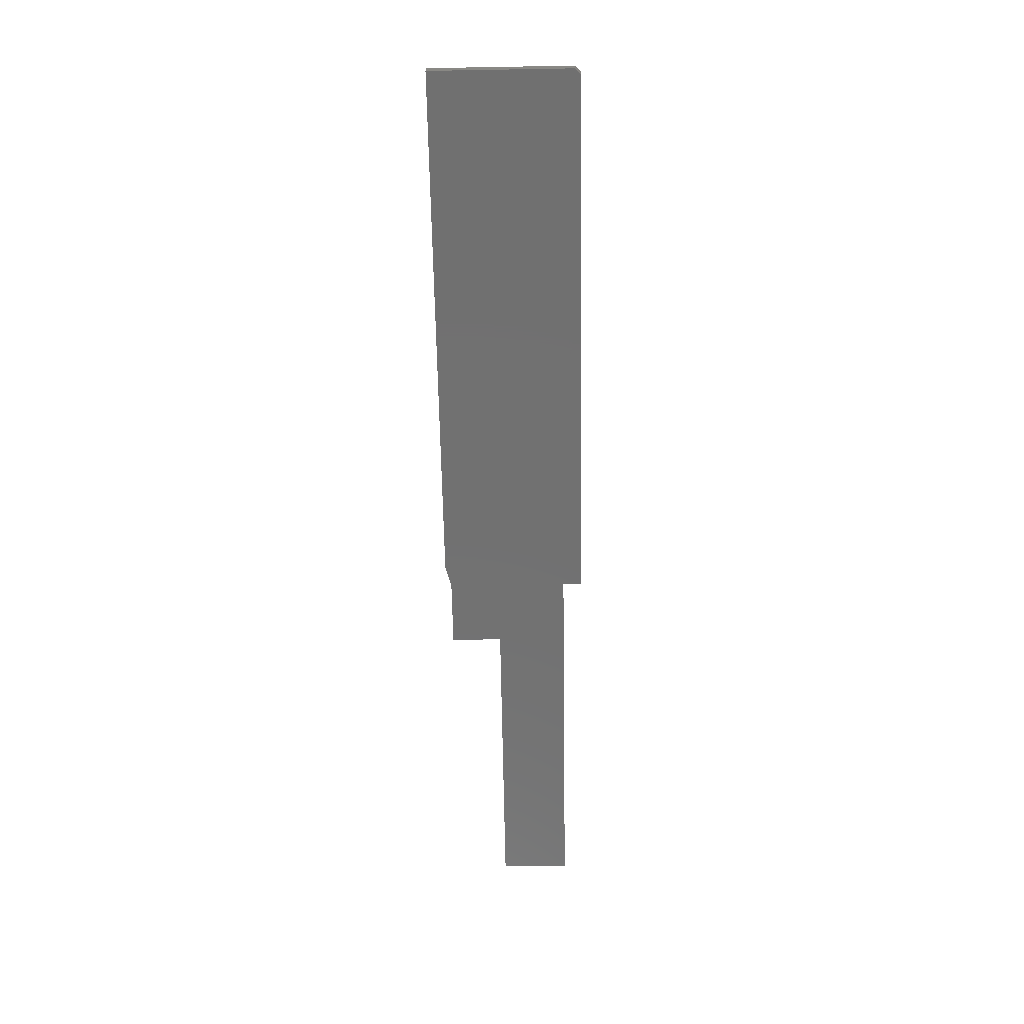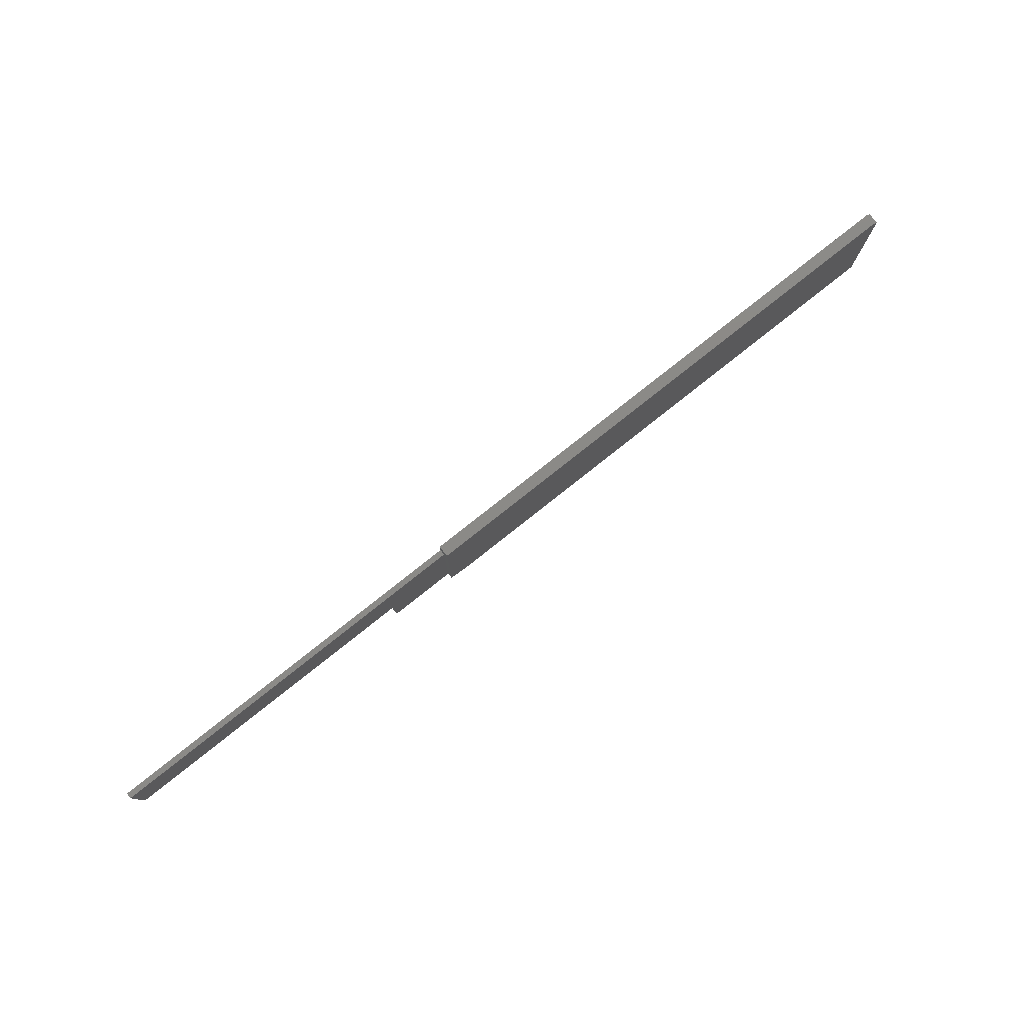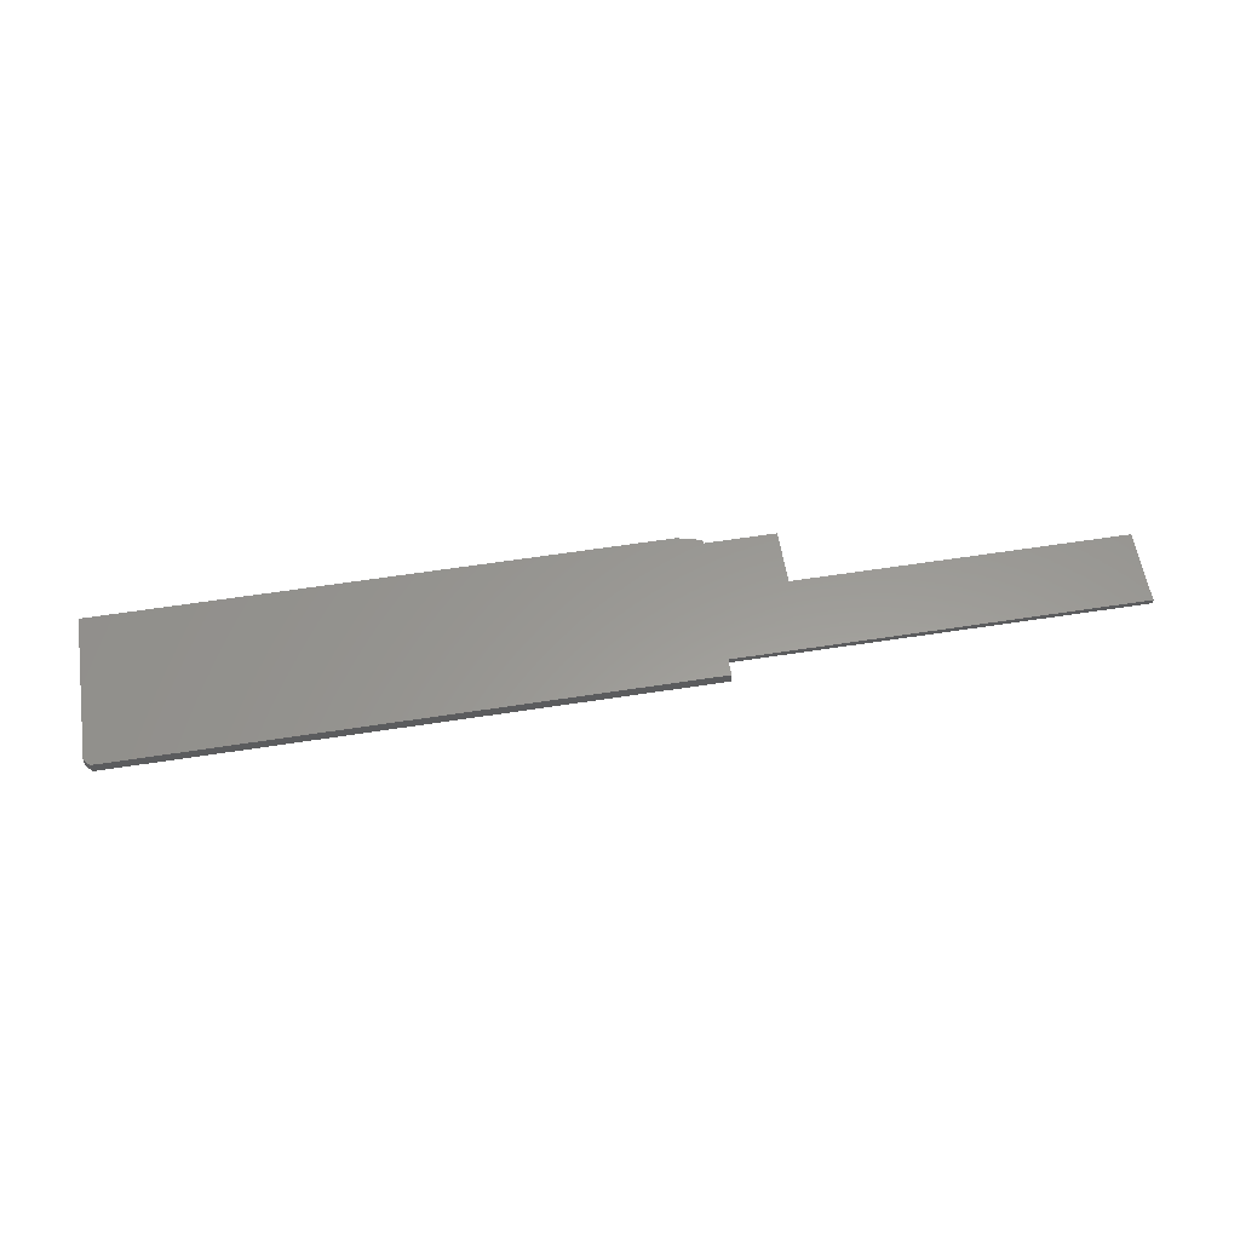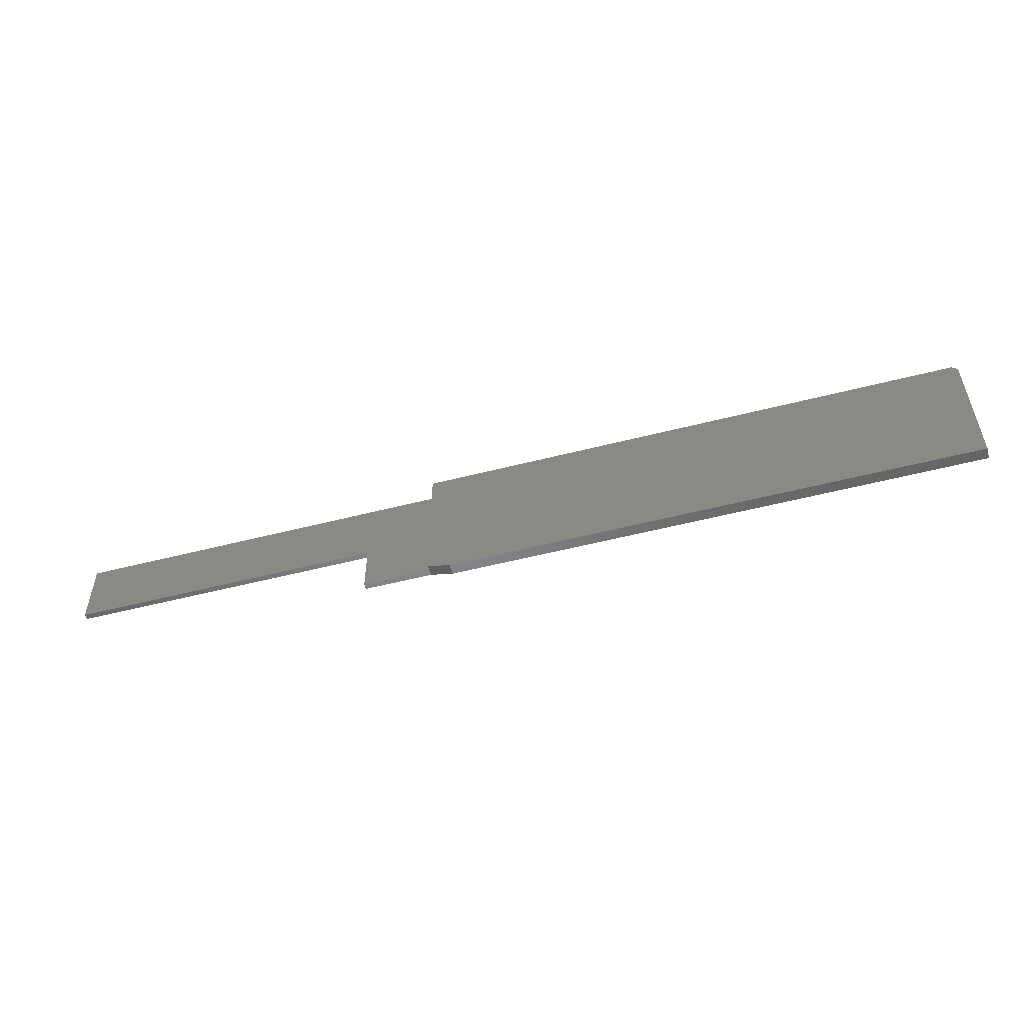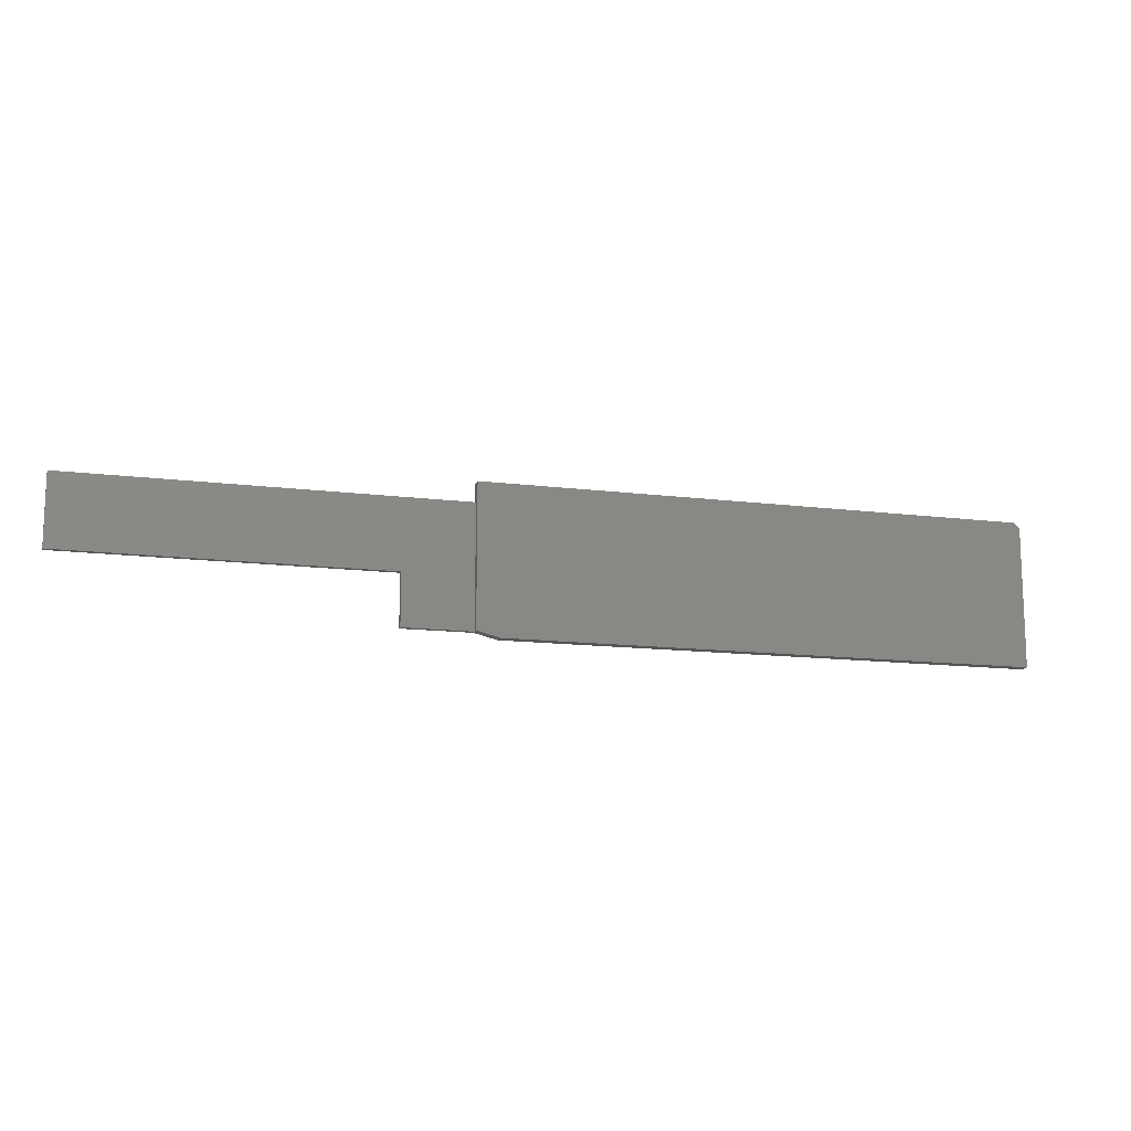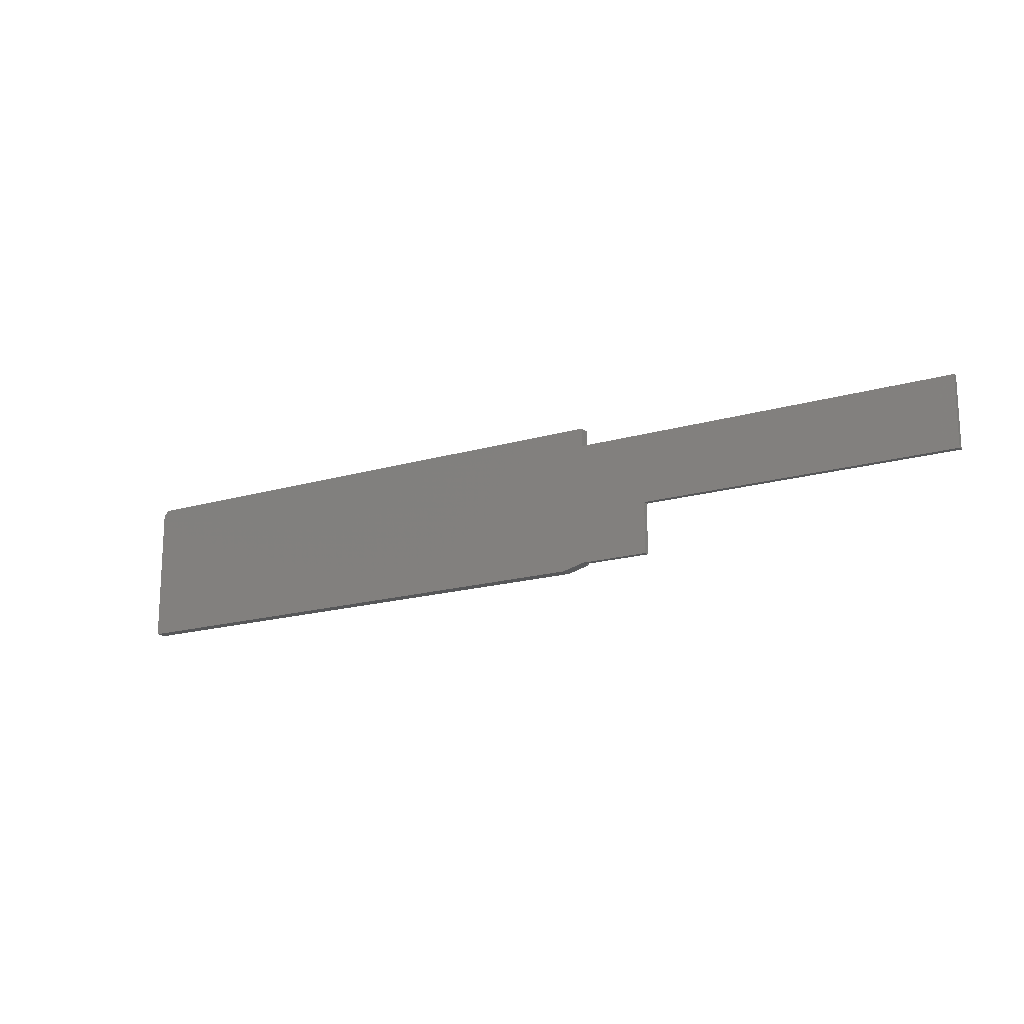
<metadata>
{"format":"stl","ext":"stl","renderer":"f3d","projection":"perspective","resolution":1024,"background":"white","views":[{"elev":-62.9,"azim":91.0,"up":"+Z"},{"elev":79.1,"azim":-38.4,"up":"+Y"},{"elev":59.4,"azim":170.9,"up":"+Z"},{"elev":-53.1,"azim":15.4,"up":"+Y"},{"elev":-13.4,"azim":-16.1,"up":"+Y"},{"elev":-16.9,"azim":-148.7,"up":"+Y"}]}
</metadata>
<code>
# stl→obj: 23 verts, 42 faces
v -0.2266 0.09572 0.007812
v -0.2266 0.09572 0
v -0.75 0.09572 0.007812
v -0.75 0.09572 0
v -0.75 0 0.007812
v -0.3203 0 0.007812
v -0.2266 -0.07031 0.007812
v -0.3203 -0.07031 0.007812
v 0.5312 0.1135 0
v 0.5234 0.1213 0
v -0.2266 0.1213 0
v -0.3203 -0.07031 0
v -0.3203 0 0
v -0.2266 -0.07031 0
v 0.5312 -0.07812 0
v -0.1953 -0.07812 0
v -0.75 0 0
v -0.2266 -0.07031 0.01562
v -0.2266 0.1213 0.01562
v -0.1953 -0.07812 0.01562
v 0.5312 -0.07812 0.01562
v 0.5312 0.1135 0.01562
v 0.5234 0.1213 0.01562
f 1 2 3
f 3 2 4
f 3 5 1
f 1 5 6
f 1 6 7
f 7 6 8
f 9 2 10
f 2 11 10
f 12 13 14
f 2 9 15
f 2 15 16
f 2 16 14
f 2 14 13
f 2 13 17
f 2 17 4
f 8 12 7
f 7 12 14
f 6 13 8
f 8 13 12
f 5 17 6
f 6 17 13
f 18 1 7
f 18 19 1
f 19 2 1
f 19 11 2
f 20 18 7
f 20 7 14
f 20 14 16
f 20 21 18
f 18 21 19
f 19 21 22
f 19 22 23
f 20 16 21
f 21 16 15
f 23 10 19
f 19 10 11
f 21 15 22
f 22 15 9
f 9 10 22
f 22 10 23
f 3 4 5
f 5 4 17

</code>
